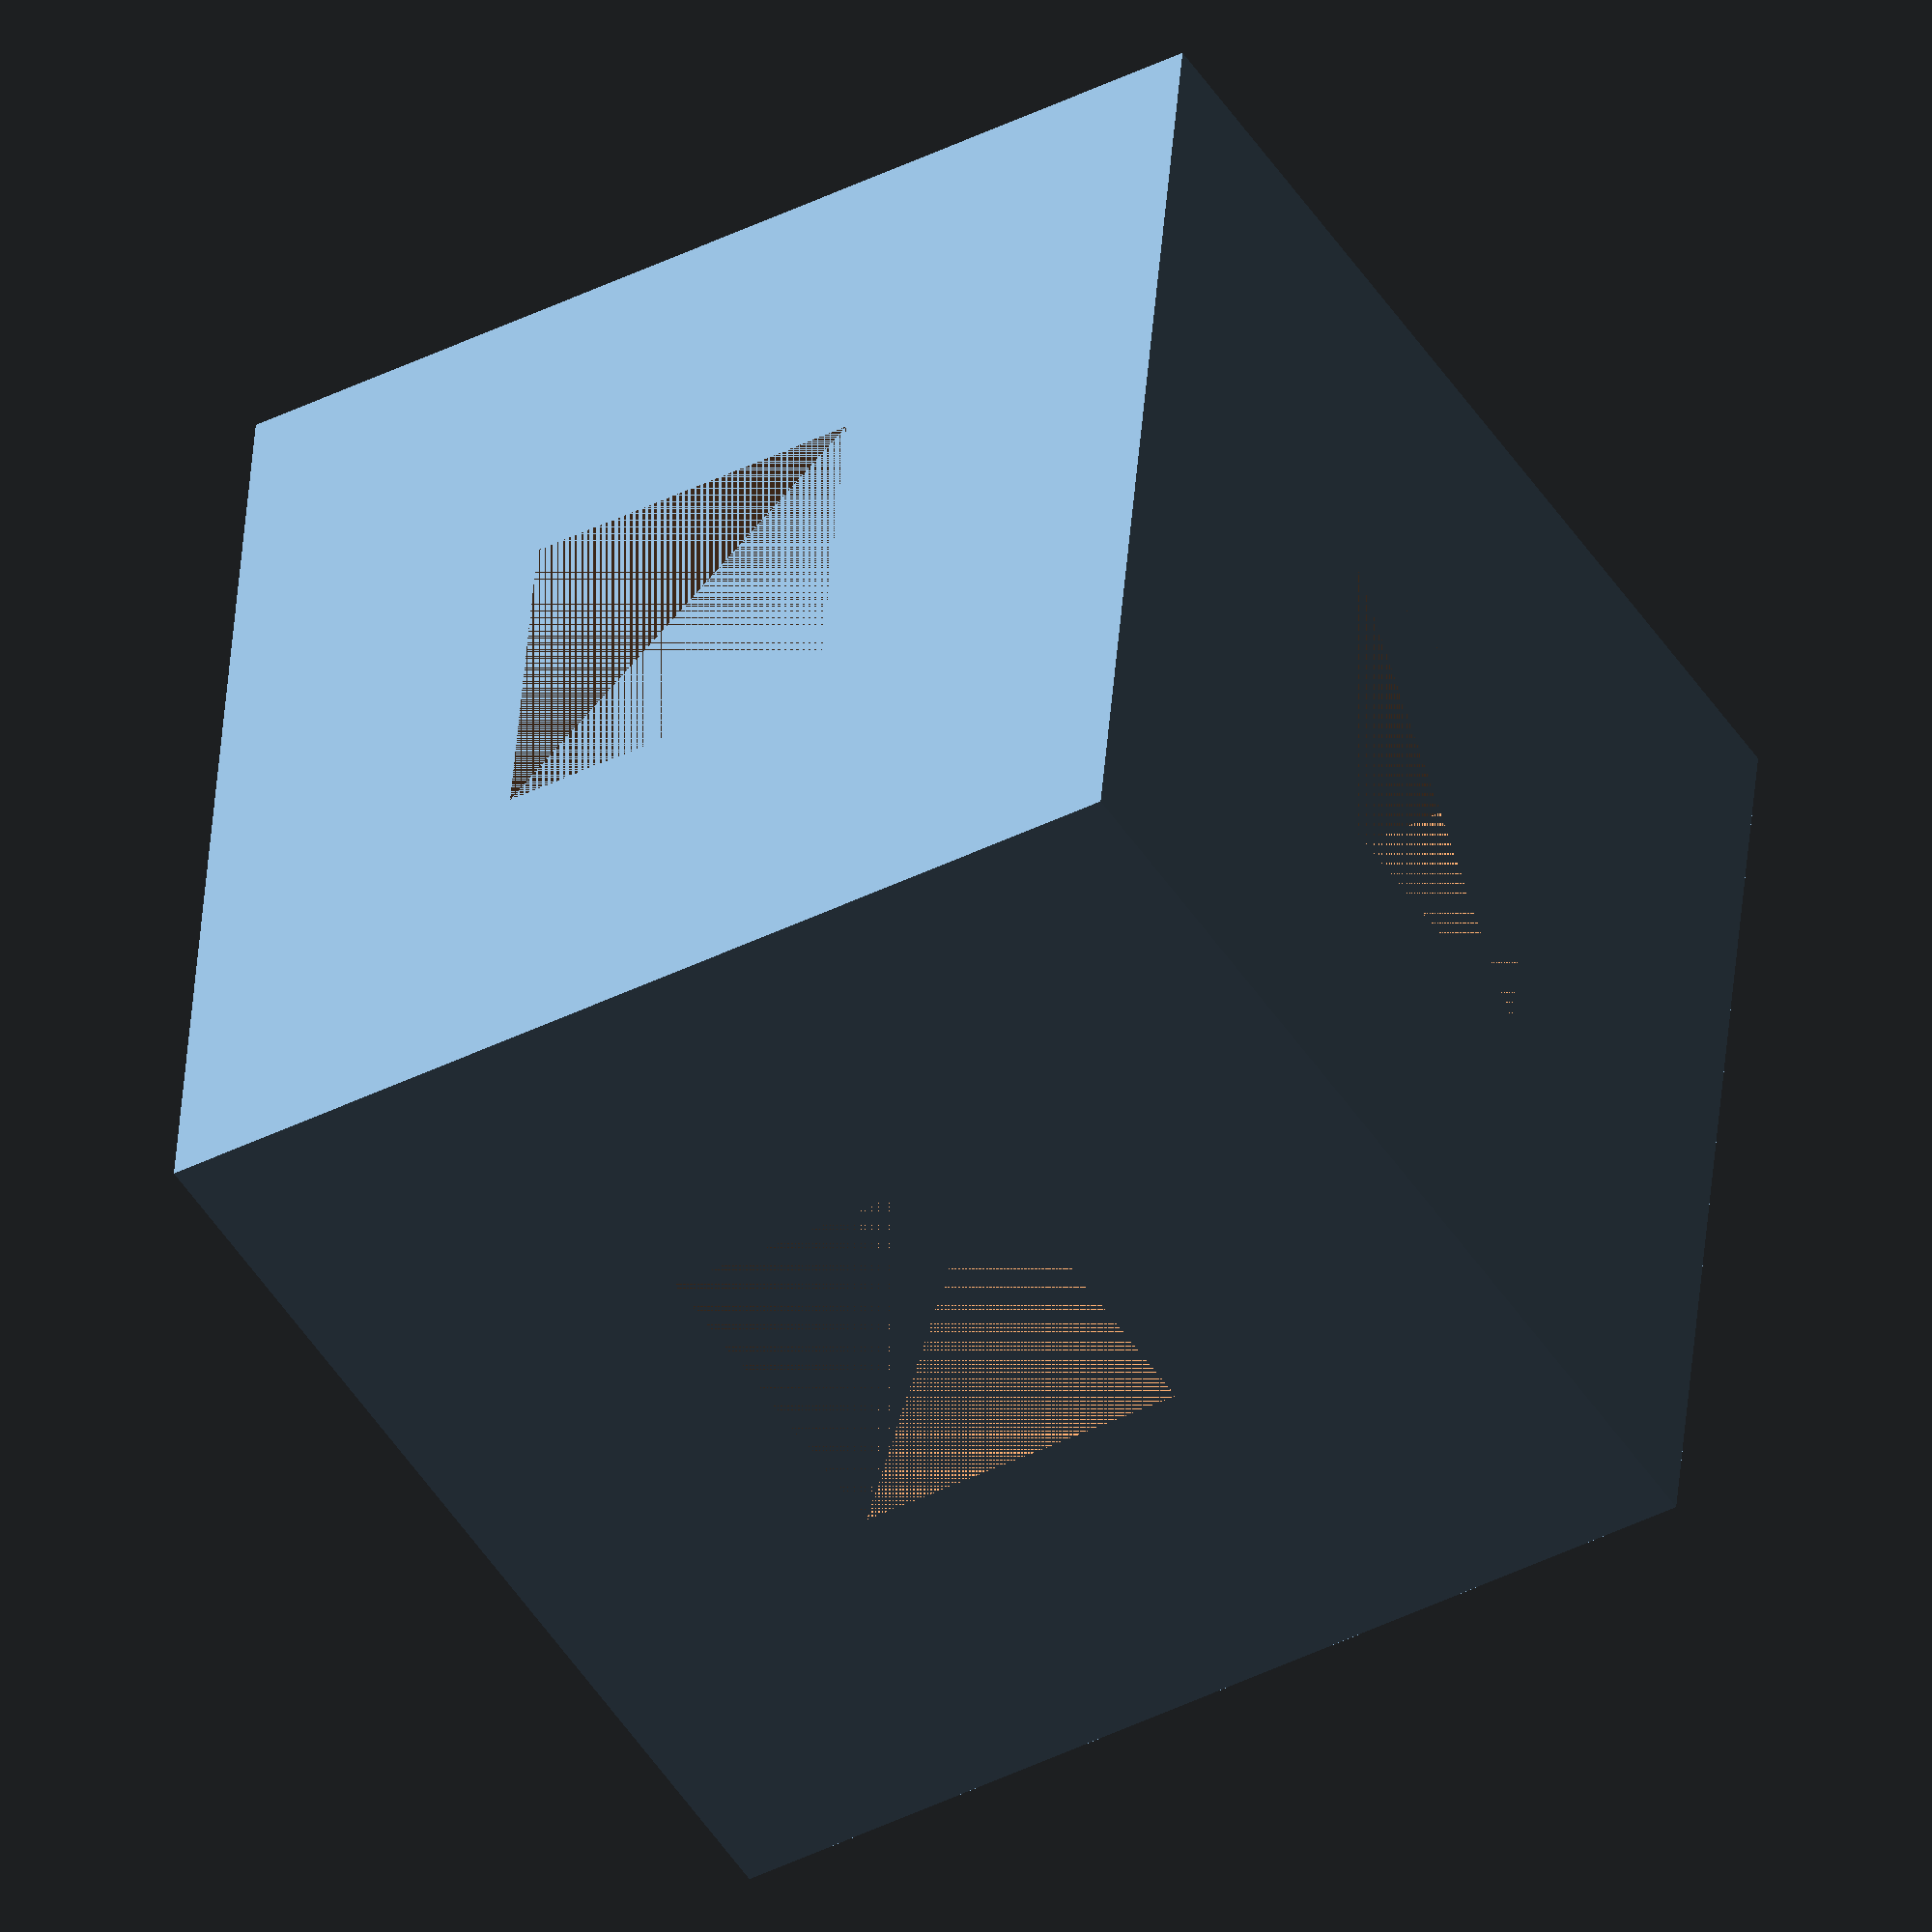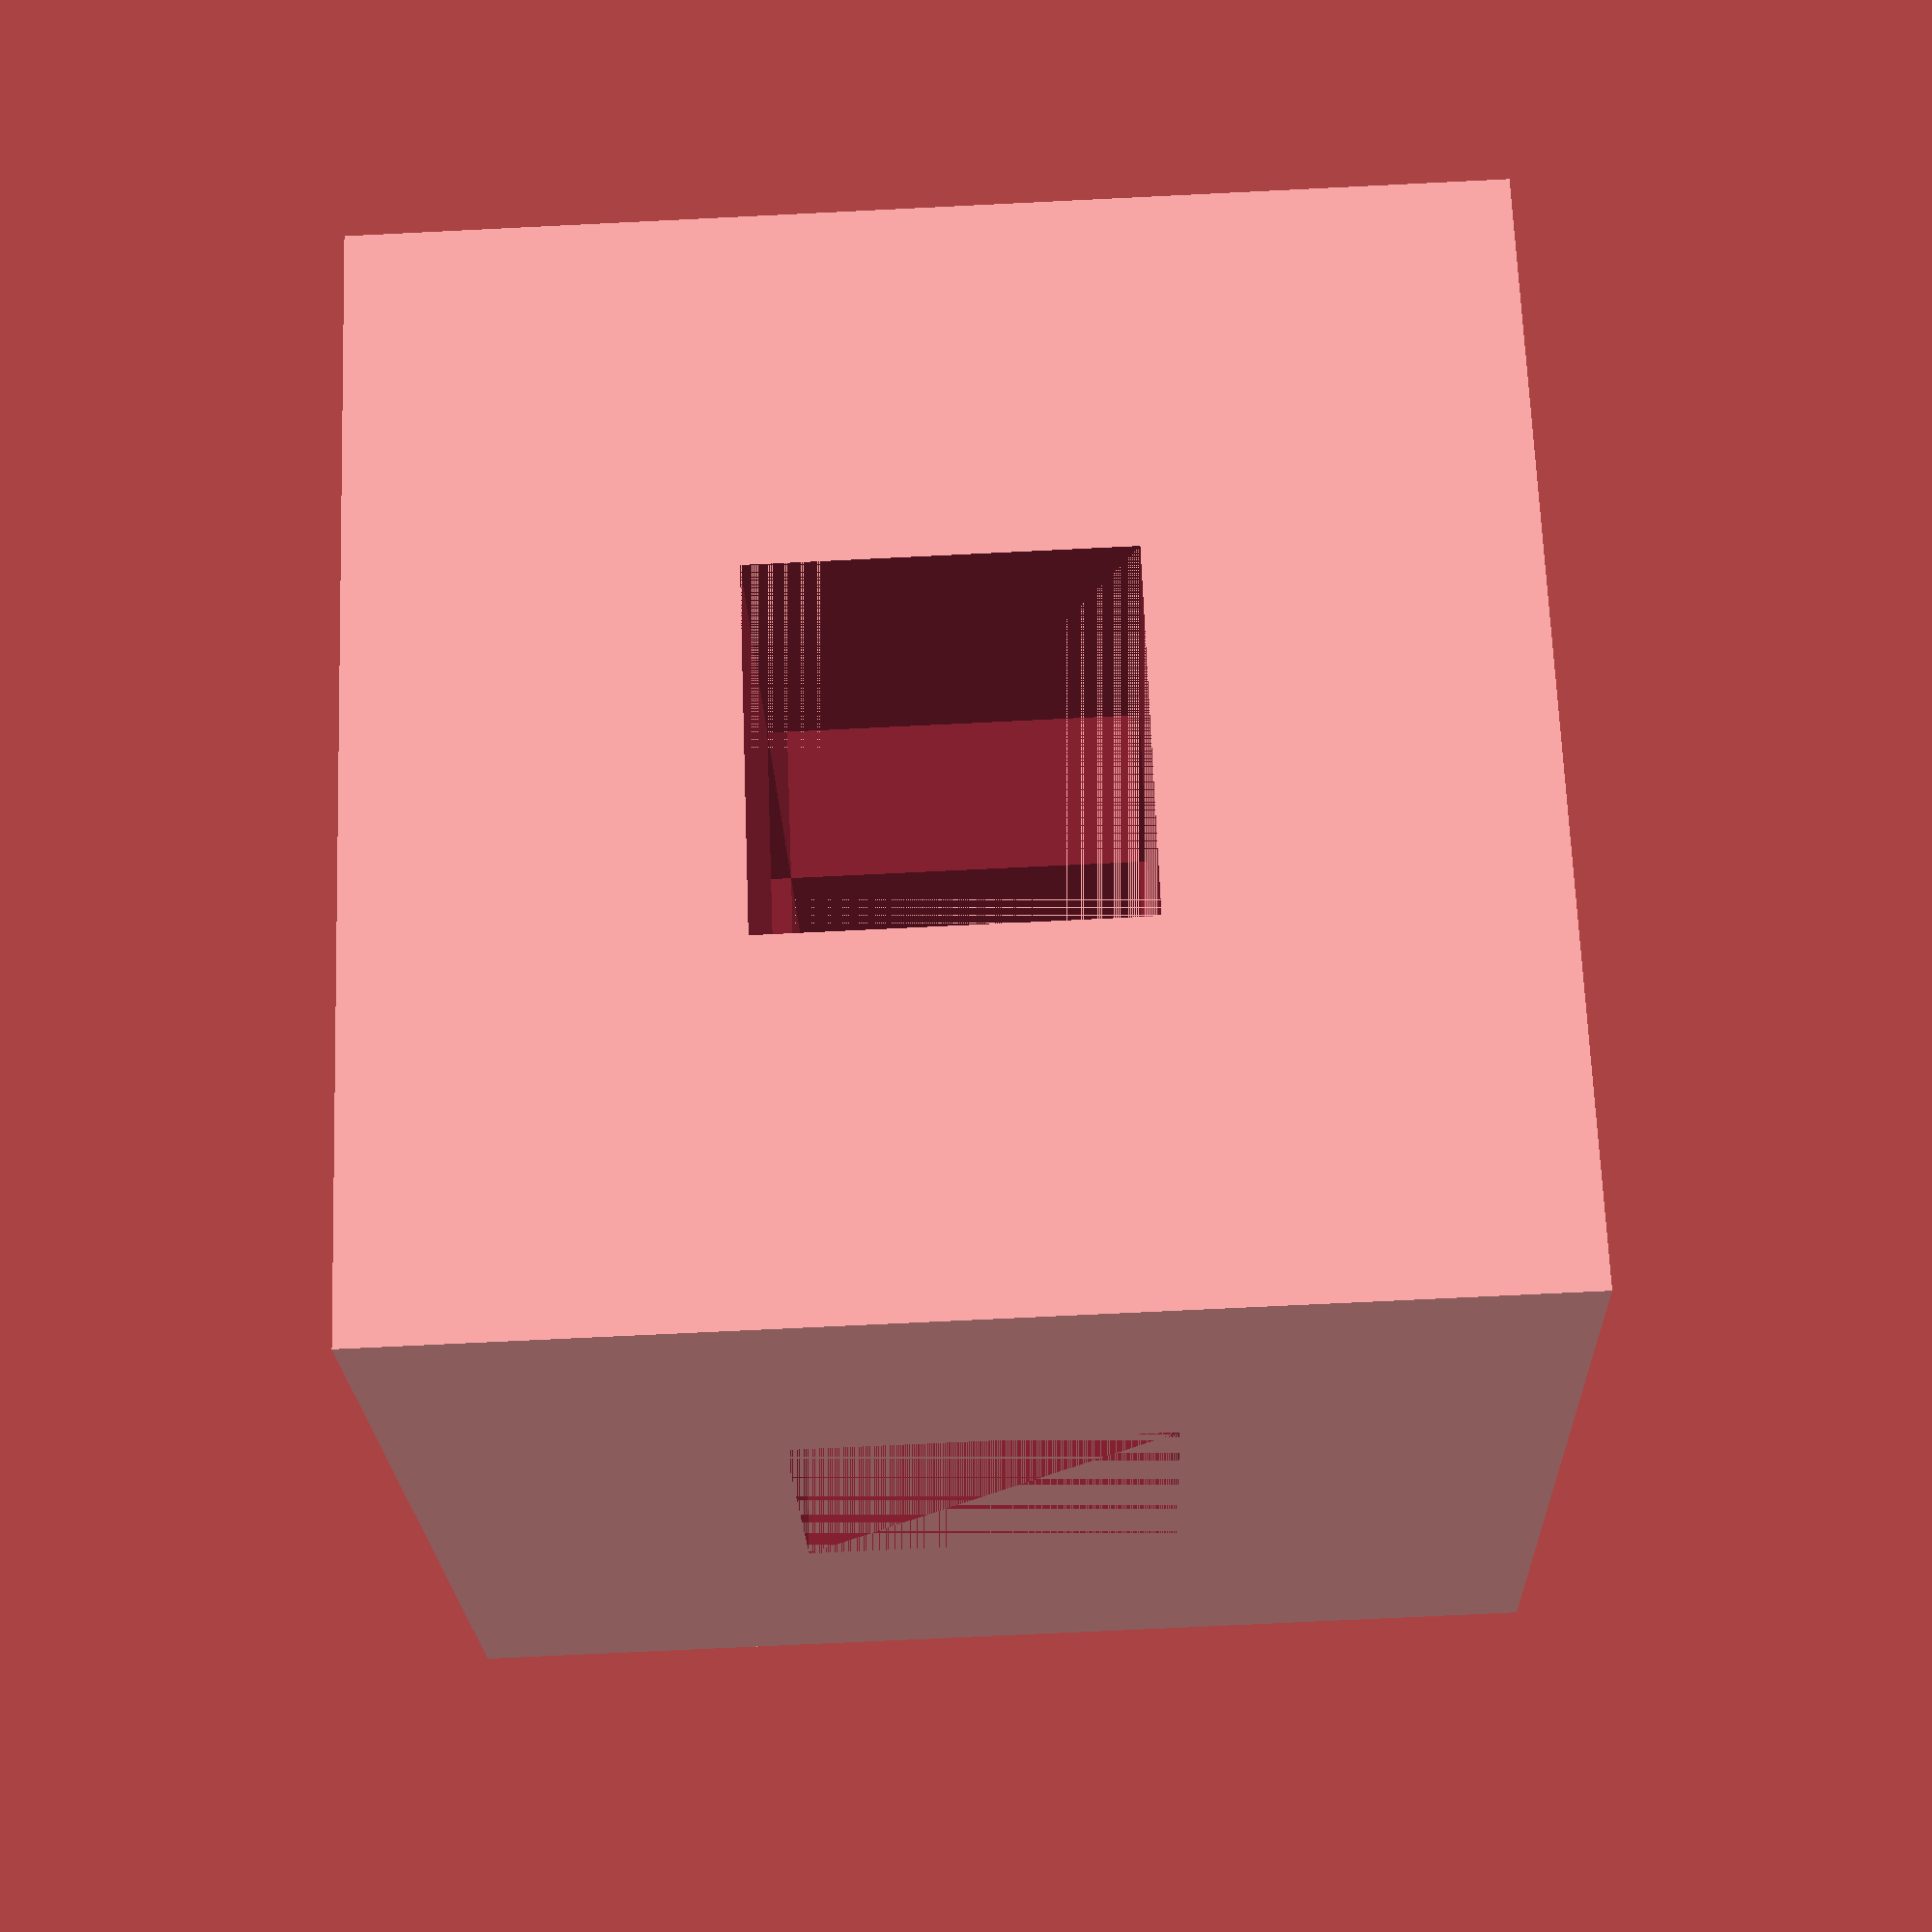
<openscad>
order =3;
side=90;

module MengerSponge(side = 90, order =2){
    difference(){
        cube([side,side,side],center=true);
        MengerSponge_aux(side);
    }
    }
    
 module MengerSponge_aux(side = 90, order = 3){
     if (order>0){
         new_side=side/3;
         measures_array=[
         [new_side, new_side, side],
         [new_side, side, new_side],
         [side, new_side, new_side]
         ];
         for(measures = measures_array){
             cube(measures, center=true);
             }
             }
    else{
        %cylinder(h=100, r=50);
        }
    }
 MengerSponge();
</openscad>
<views>
elev=219.8 azim=171.9 roll=57.9 proj=o view=wireframe
elev=253.3 azim=308.7 roll=267.2 proj=p view=solid
</views>
